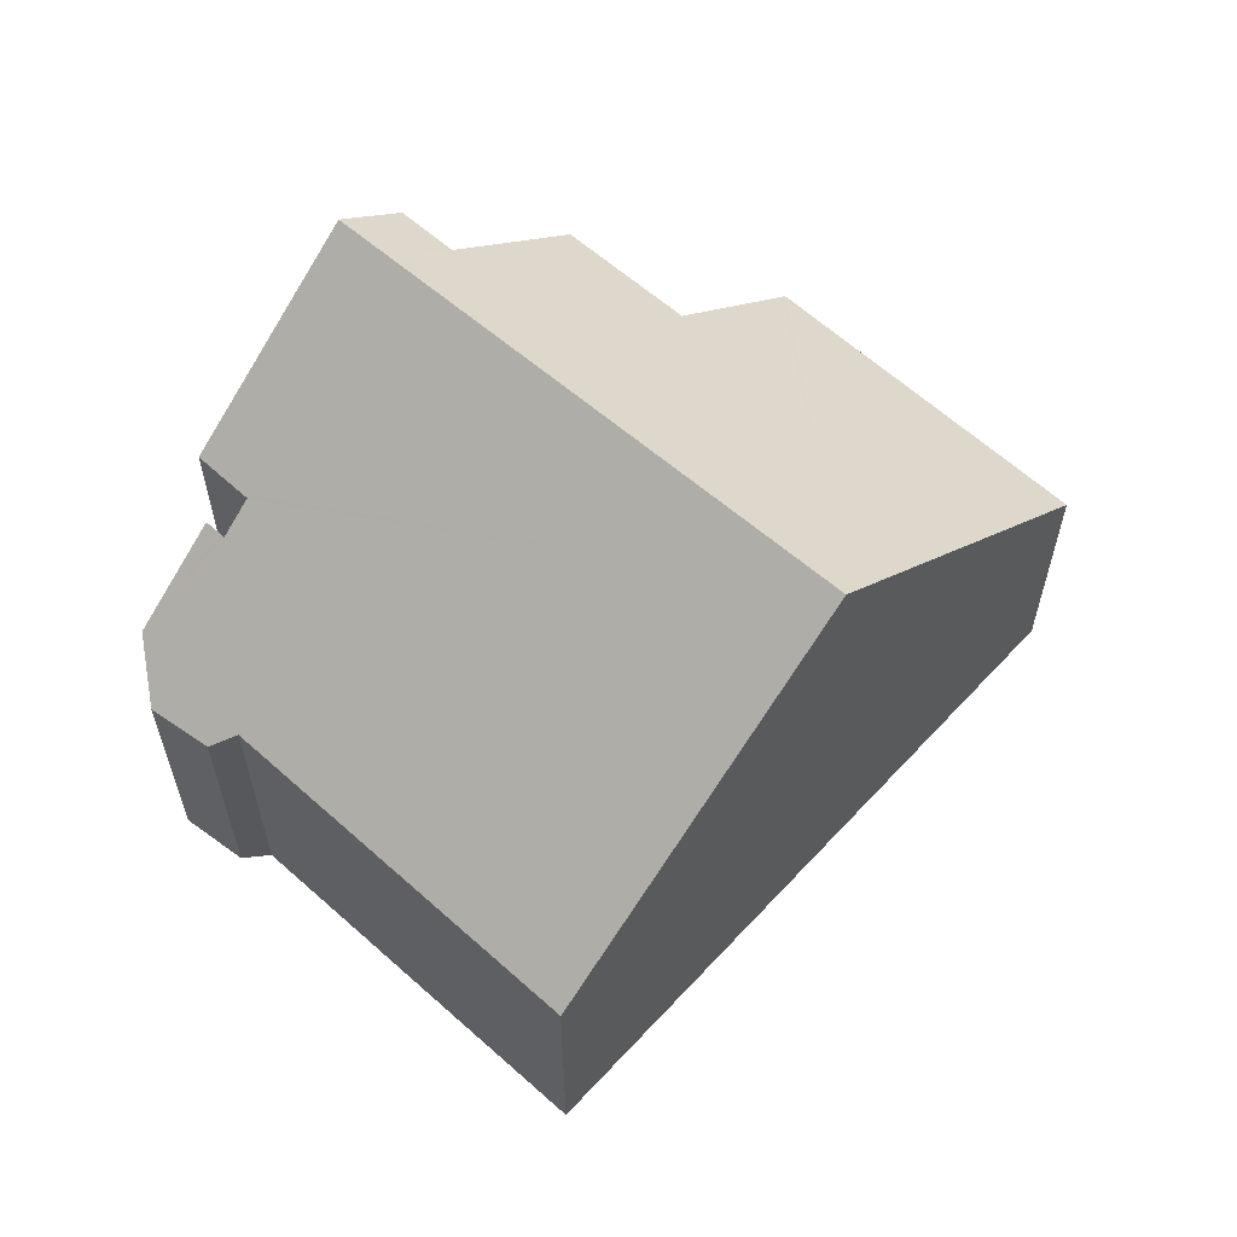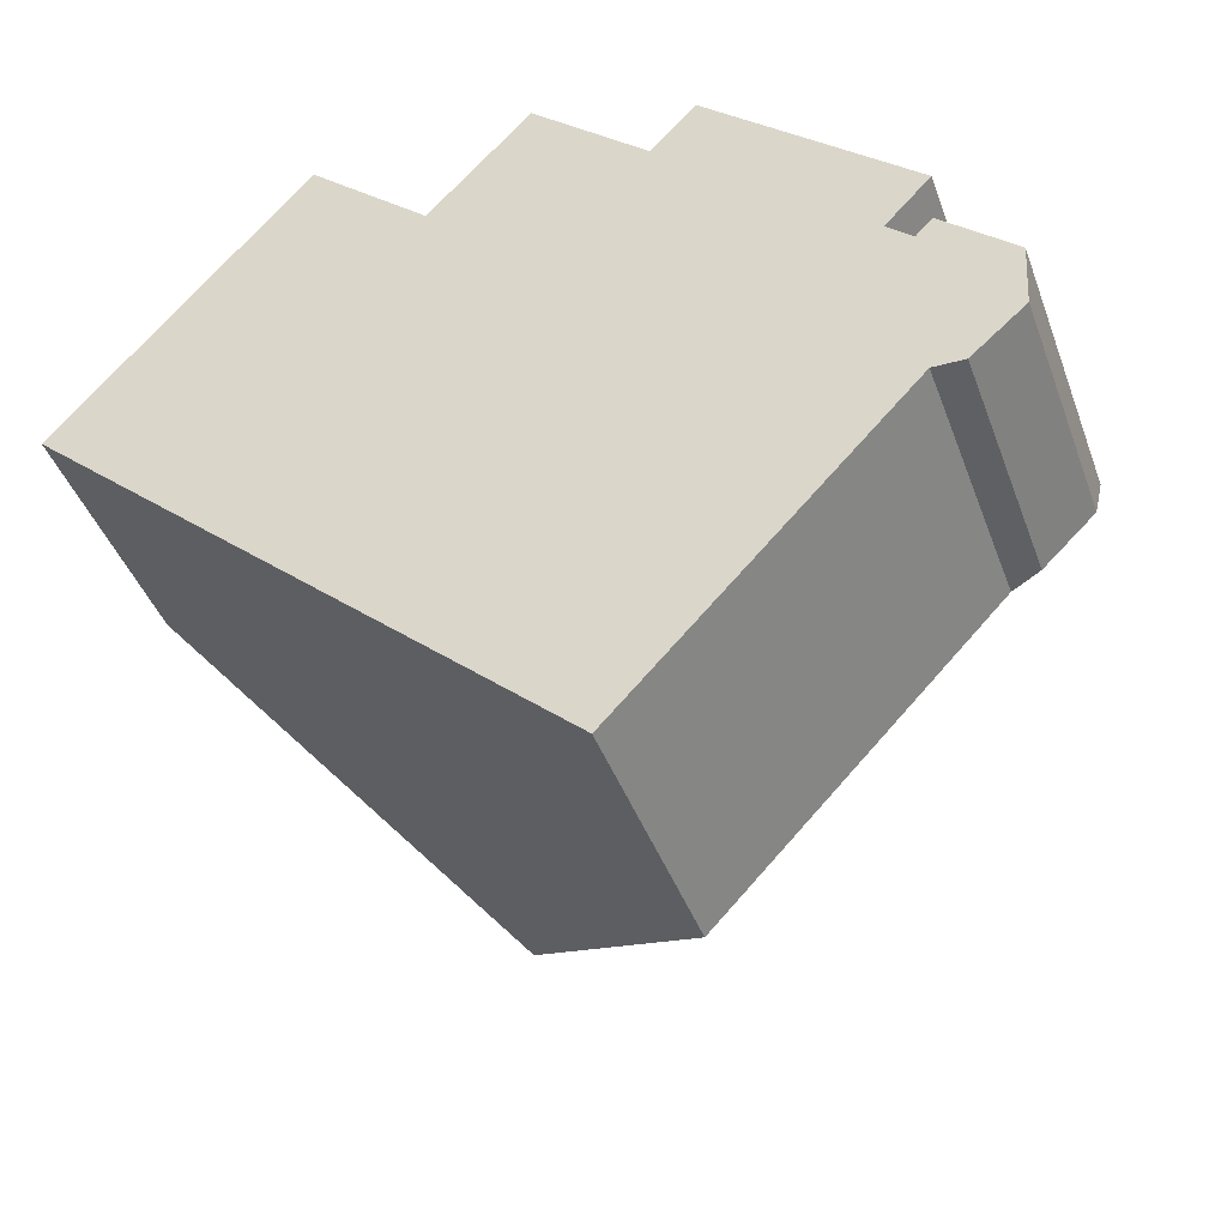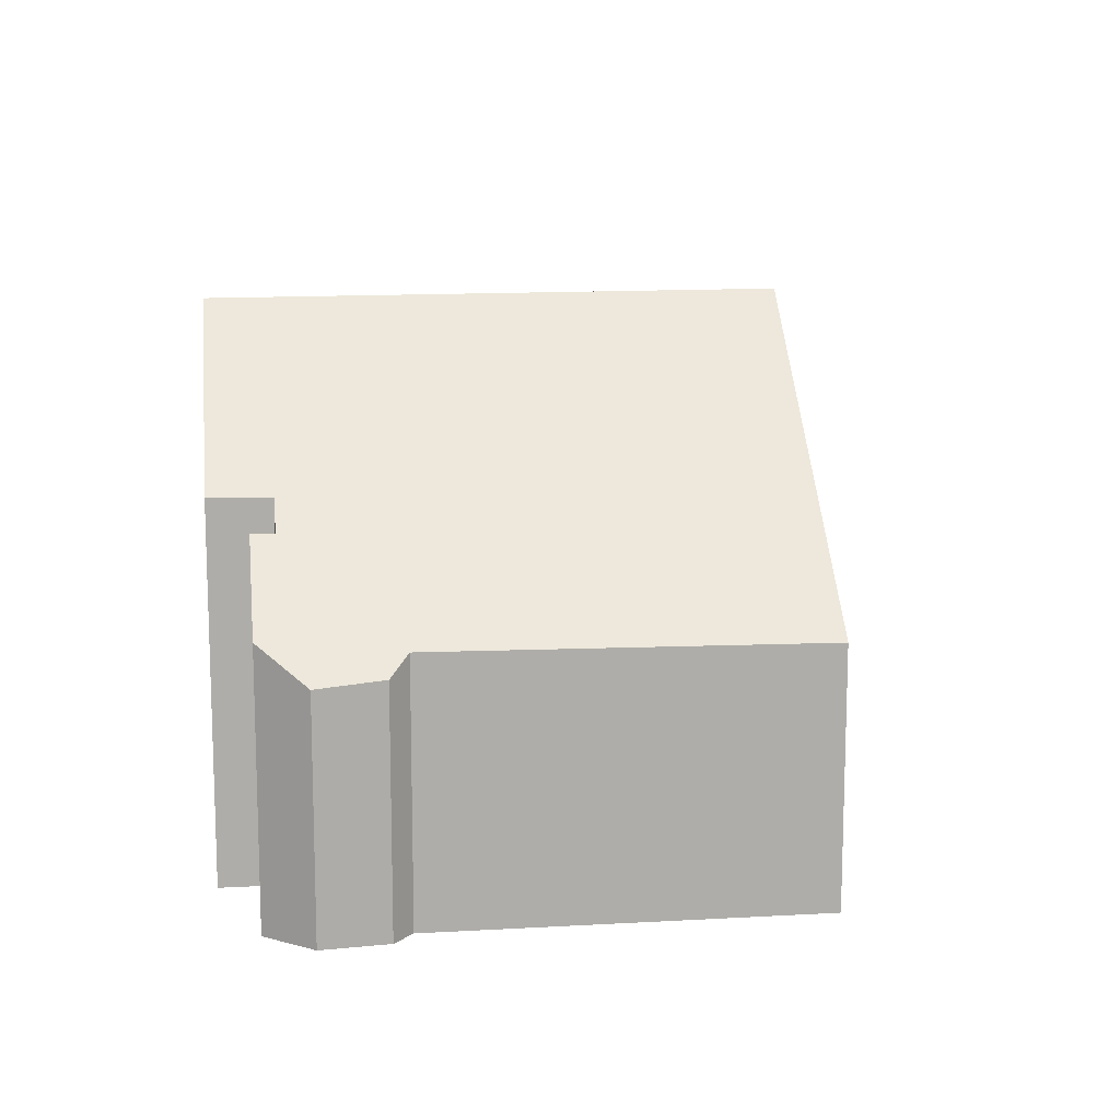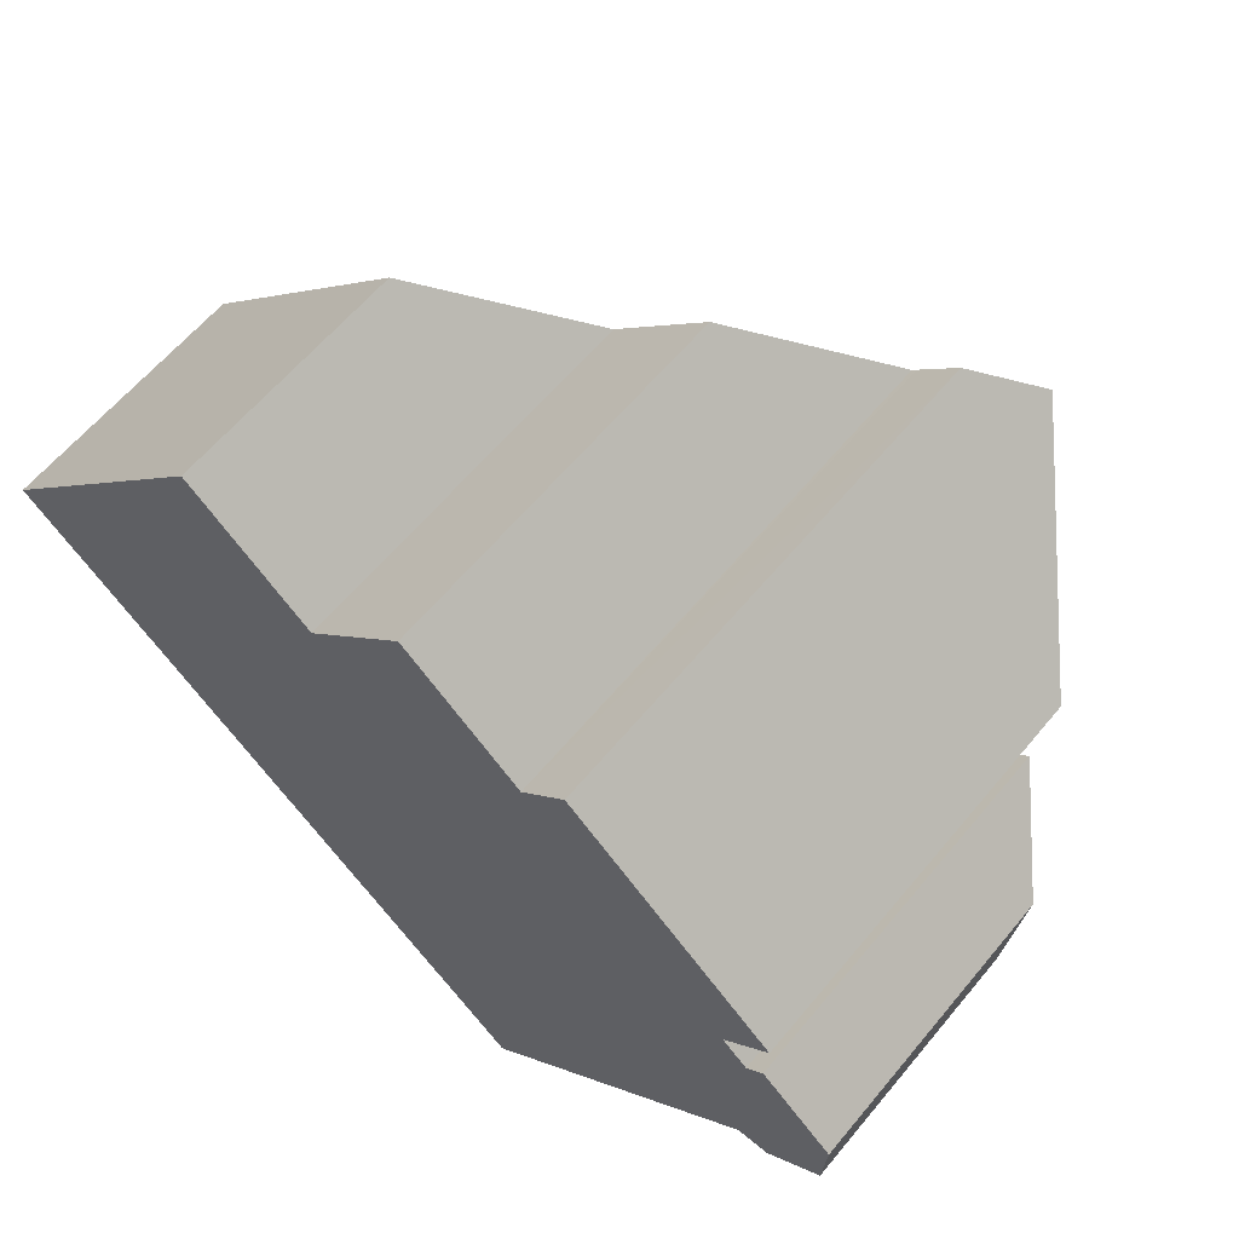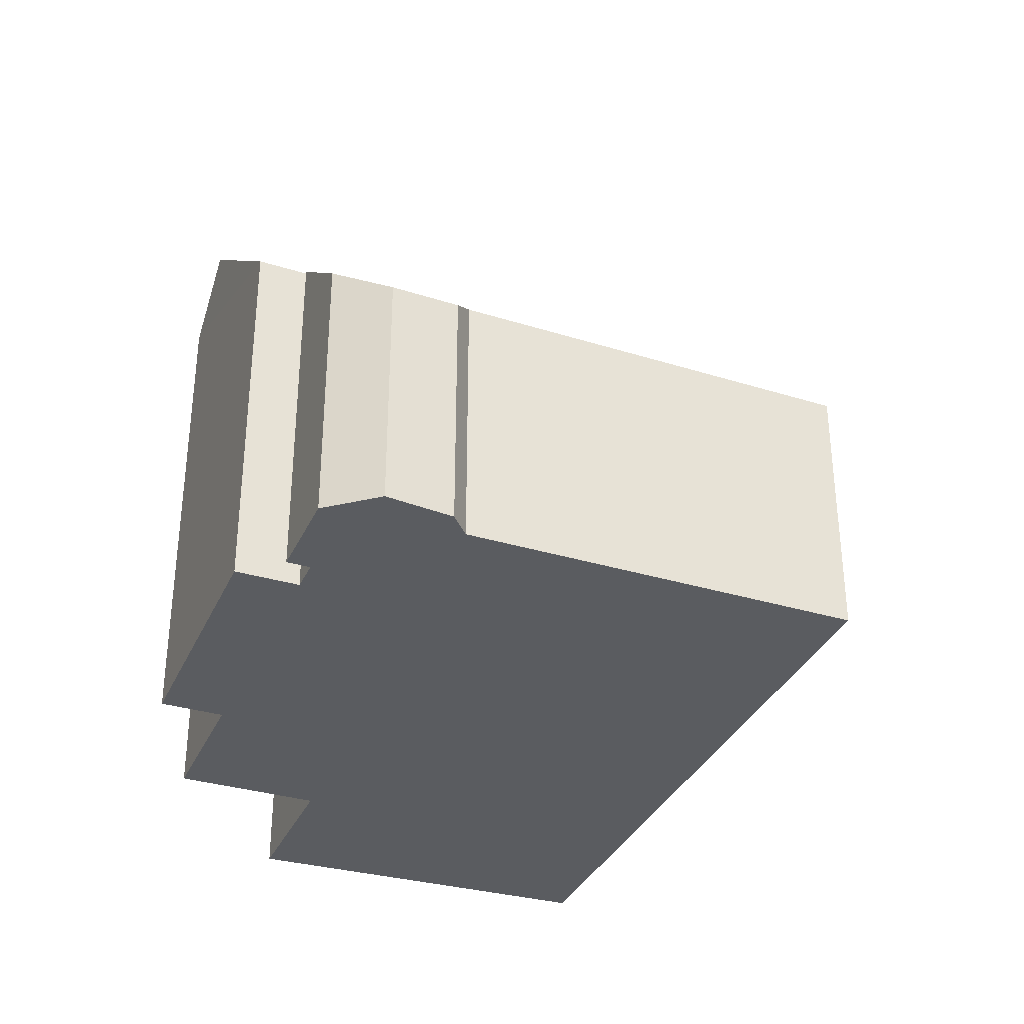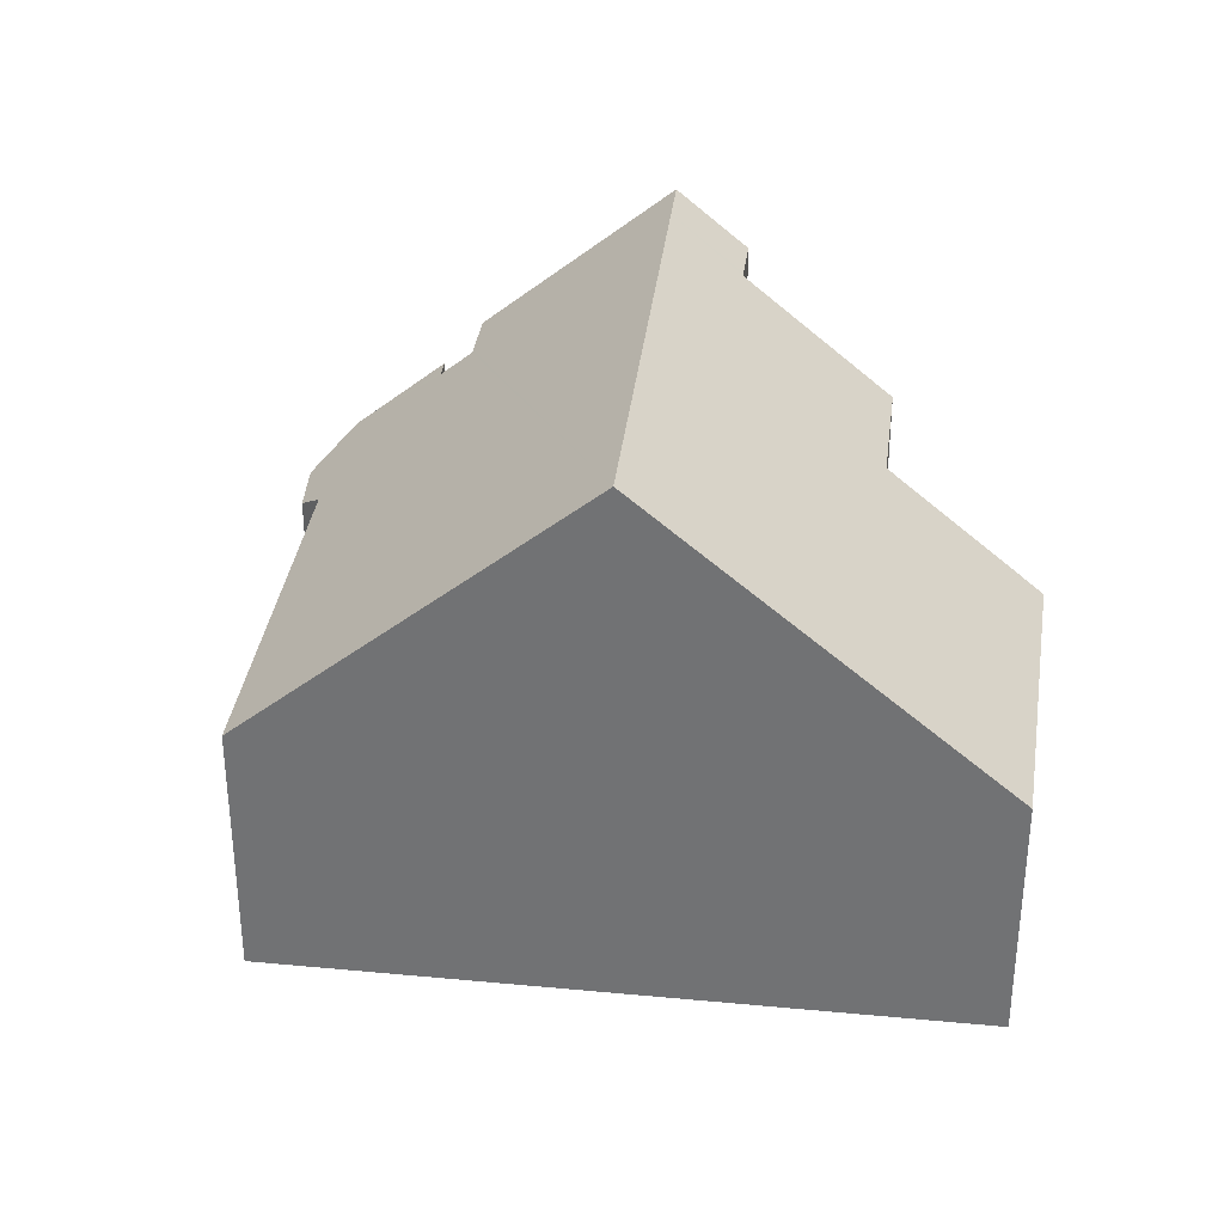
<metadata>
{"format":"obj","ext":"obj","renderer":"f3d","projection":"perspective","resolution":1024,"background":"white","views":[{"elev":60.8,"azim":175.5,"up":"+Y"},{"elev":-42.9,"azim":19.5,"up":"+Z"},{"elev":13.0,"azim":125.8,"up":"+Y"},{"elev":61.9,"azim":39.6,"up":"+Z"},{"elev":-34.3,"azim":111.0,"up":"+Y"},{"elev":33.5,"azim":-129.7,"up":"+Y"}]}
</metadata>
<code>
v  13.21 3.973 -3.115
v  12.72 4.264 -3.101
v  14.05 3.896 -2.383
v  14.11 4.438 -1.361
v  12.8 5.682 -0.516
v  12.99 5.685 -0.308
v  12.73 5.68 -0.584
v  4.249 8.72 -3.959
v  8.337 4.188 -7.767
v  14.09 4.247 -1.721
v  13.04 6.134 0.536
v  10.06 8.72 2.037
v  10.7 8.72 2.703
v  12.4 6.117 -0.15
v  12.34 6.115 -0.216
v  2.75 3.815 3.182
v  0 4.009 2.455e-16
v  3.857 3.737 4.463
v  3.927 3.815 4.398
v  5.743 5.823 2.716
v  7.328 5.781 4.426
v  9.136 7.781 2.749
v  9.209 7.779 2.827
v  9.836 7.763 3.504
v  8.337 4.756e-16 -7.767
v  4.249 2.424e-16 -3.959
v  0 0 0
v  2.75 -1.948e-16 3.182
v  3.857 -2.733e-16 4.463
v  5.743 -1.663e-16 2.716
v  7.328 -2.71e-16 4.426
v  9.136 -1.683e-16 2.749
v  9.836 -2.146e-16 3.504
v  9.209 -1.731e-16 2.827
v  12.73 3.576e-17 -0.584
v  12.99 1.886e-17 -0.308
v  12.8 3.16e-17 -0.516
v  3.927 -2.693e-16 4.398
v  13.04 -3.282e-17 0.536
v  10.7 -1.655e-16 2.703
v  12.34 1.323e-17 -0.216
v  14.11 8.334e-17 -1.361
v  12.4 9.185e-18 -0.15
v  13.21 1.907e-16 -3.115
v  14.05 1.459e-16 -2.383
v  12.72 1.899e-16 -3.101
v  14.09 1.054e-16 -1.721
g defaultobject
f 1 2 3
f 4 5 6
f 5 4 7
f 7 4 8
f 8 4 9
f 9 4 2
f 2 4 10
f 2 10 3
f 11 12 13
f 12 11 8
f 8 11 14
f 8 14 15
f 8 15 7
f 16 8 17
f 8 16 18
f 8 18 19
f 8 19 20
f 8 20 21
f 8 21 22
f 8 22 12
f 12 22 23
f 12 23 24
f 12 24 13
f 25 8 9
f 8 25 17
f 17 25 26
f 17 26 27
f 27 16 17
f 16 27 28
f 16 28 18
f 18 28 29
f 30 21 20
f 21 30 31
f 32 23 22
f 23 32 24
f 24 32 33
f 33 32 34
f 7 6 5
f 6 7 35
f 6 35 36
f 36 35 37
f 19 30 20
f 30 19 18
f 30 18 29
f 30 29 38
f 21 32 22
f 32 21 31
f 24 11 13
f 11 24 33
f 11 33 39
f 39 33 40
f 41 7 15
f 7 41 35
f 36 4 6
f 4 36 42
f 39 14 11
f 14 39 15
f 15 39 41
f 41 39 43
f 3 44 1
f 44 3 45
f 46 9 2
f 9 46 25
f 42 10 4
f 10 42 3
f 3 42 45
f 45 42 47
f 1 46 2
f 46 1 44
f 40 43 39
f 47 44 45
f 44 47 46
f 46 47 42
f 46 42 25
f 25 42 26
f 26 42 35
f 35 42 37
f 37 42 36
f 26 35 41
f 26 41 43
f 26 43 40
f 26 40 33
f 26 33 34
f 31 30 32
f 26 32 27
f 32 26 34
f 27 32 30
f 27 30 38
f 27 38 28
f 28 38 29

</code>
